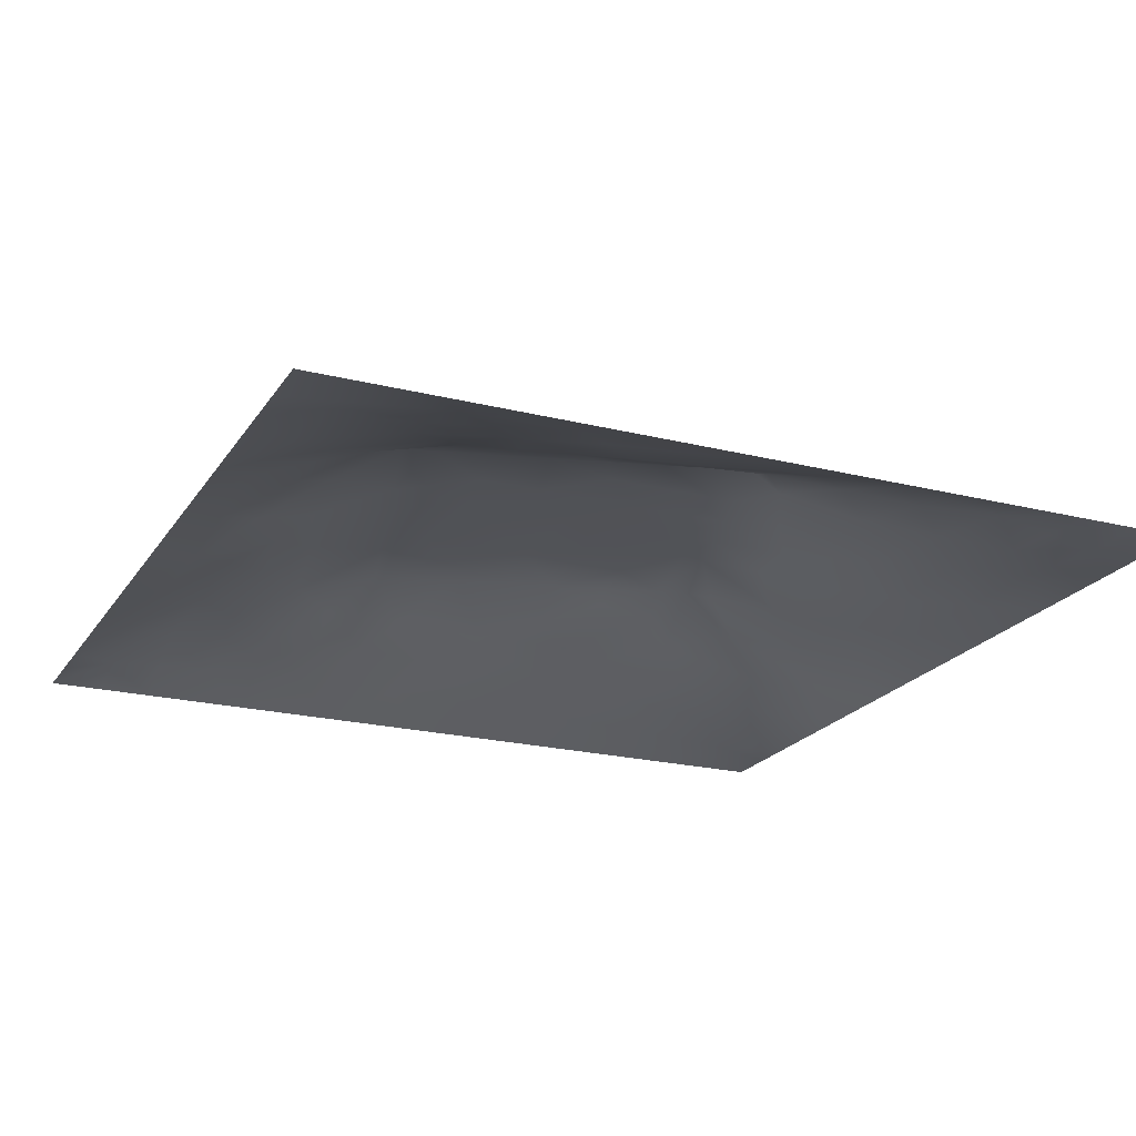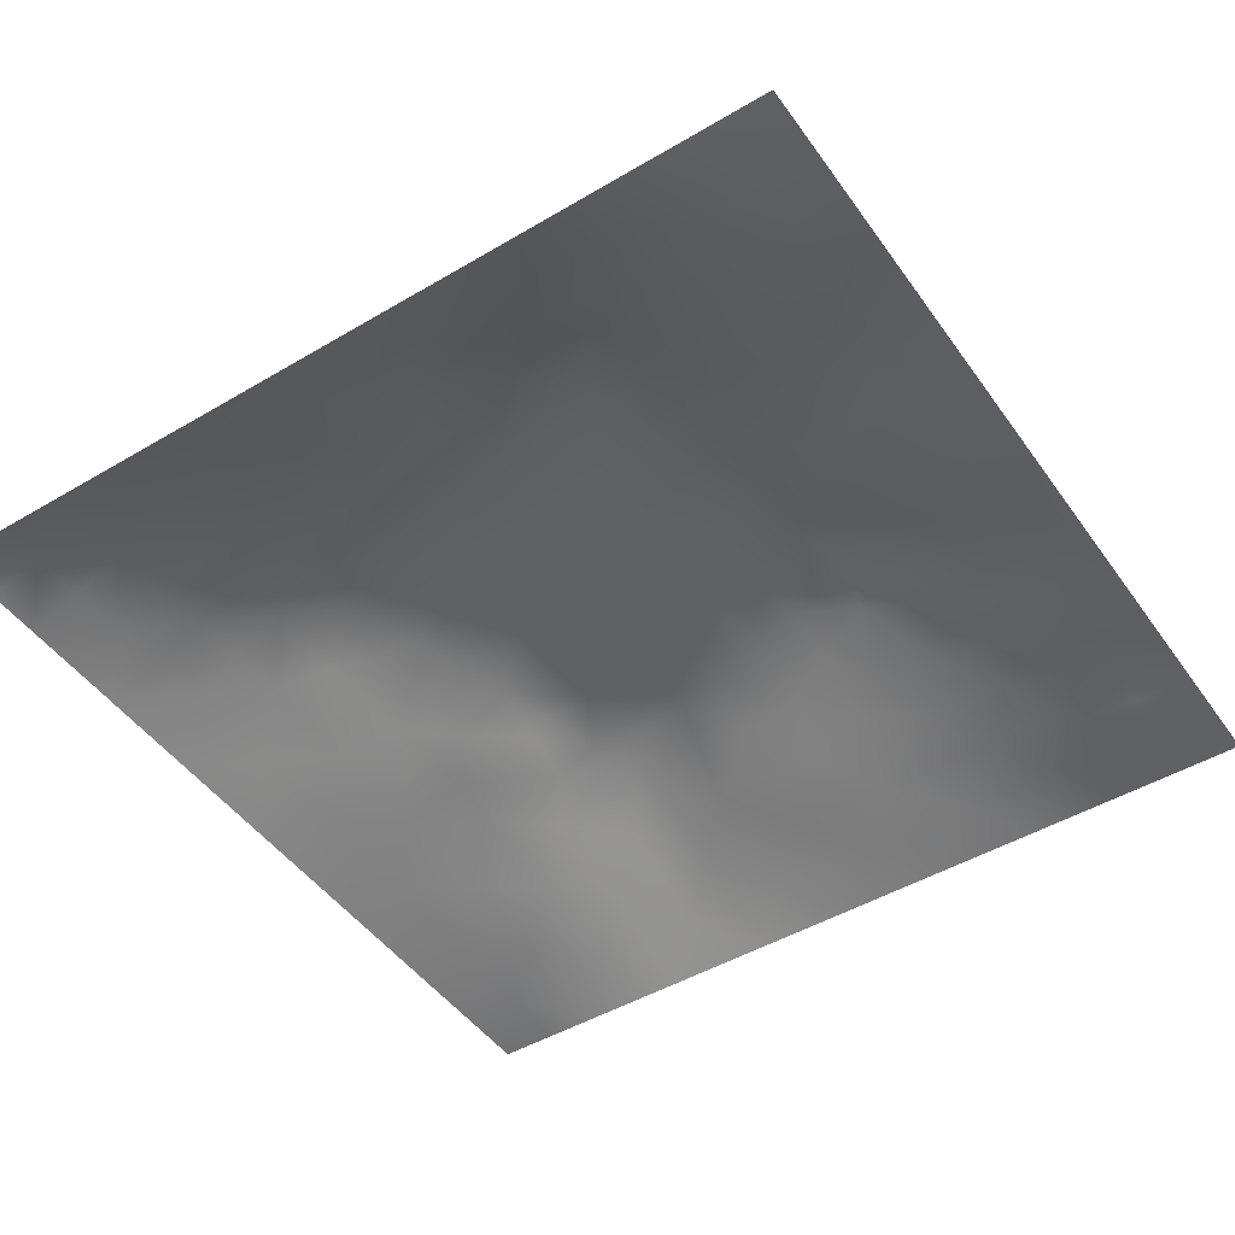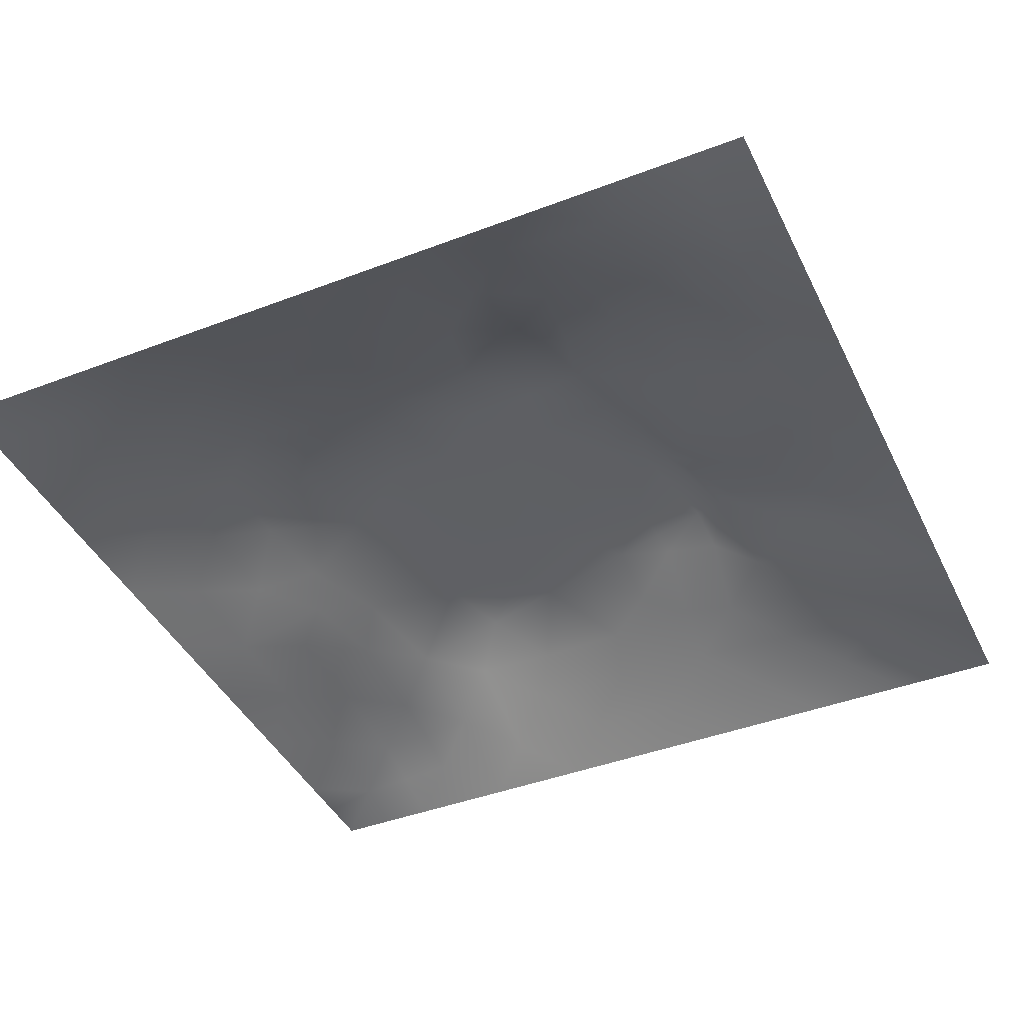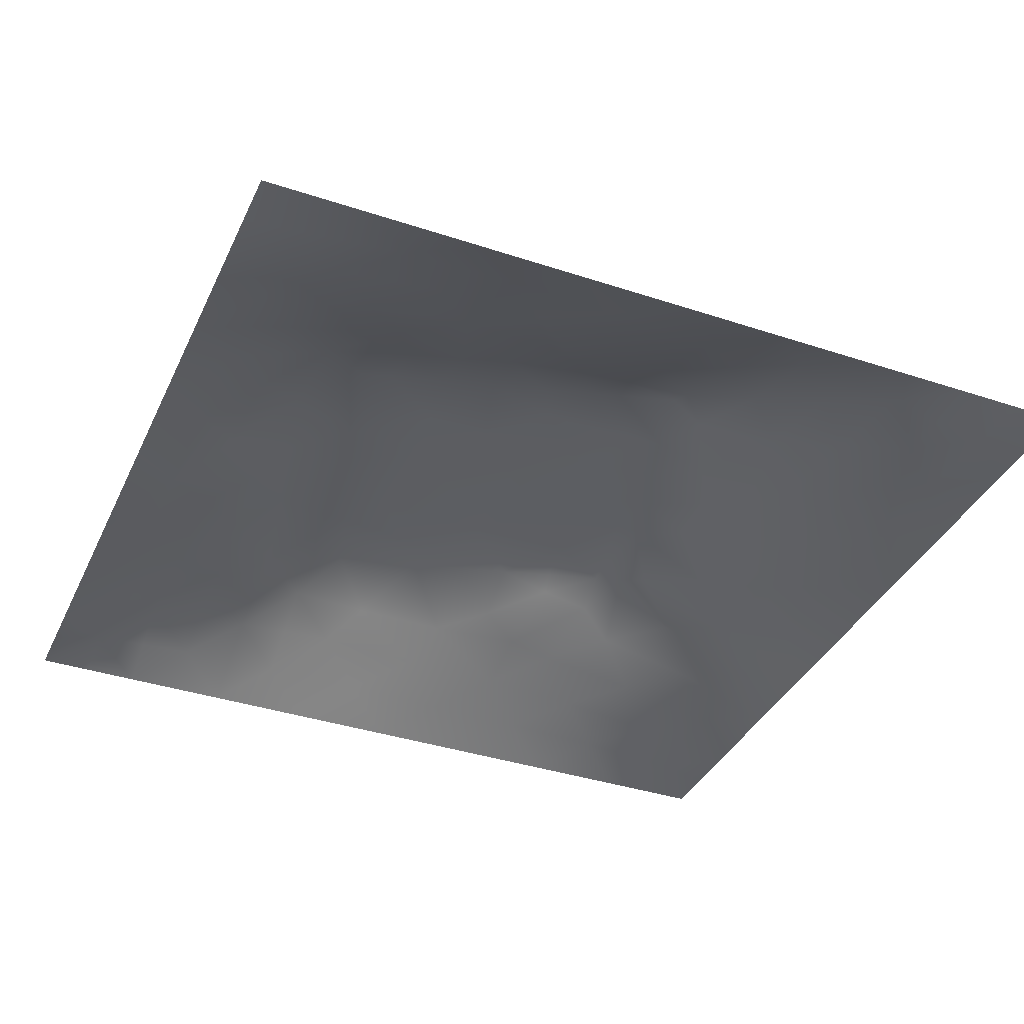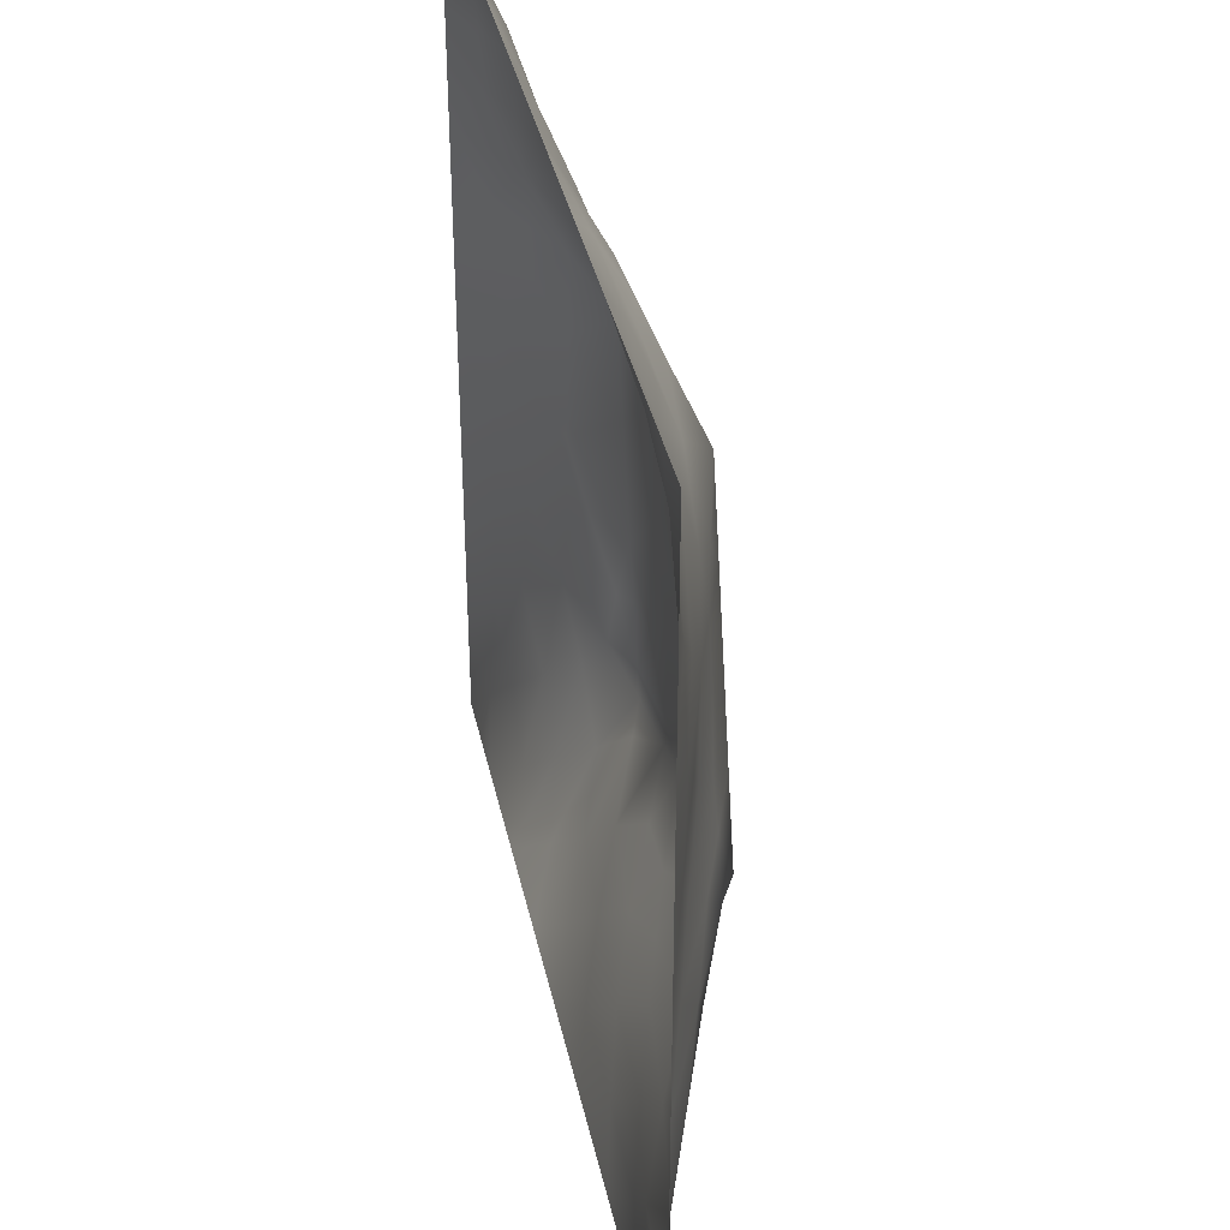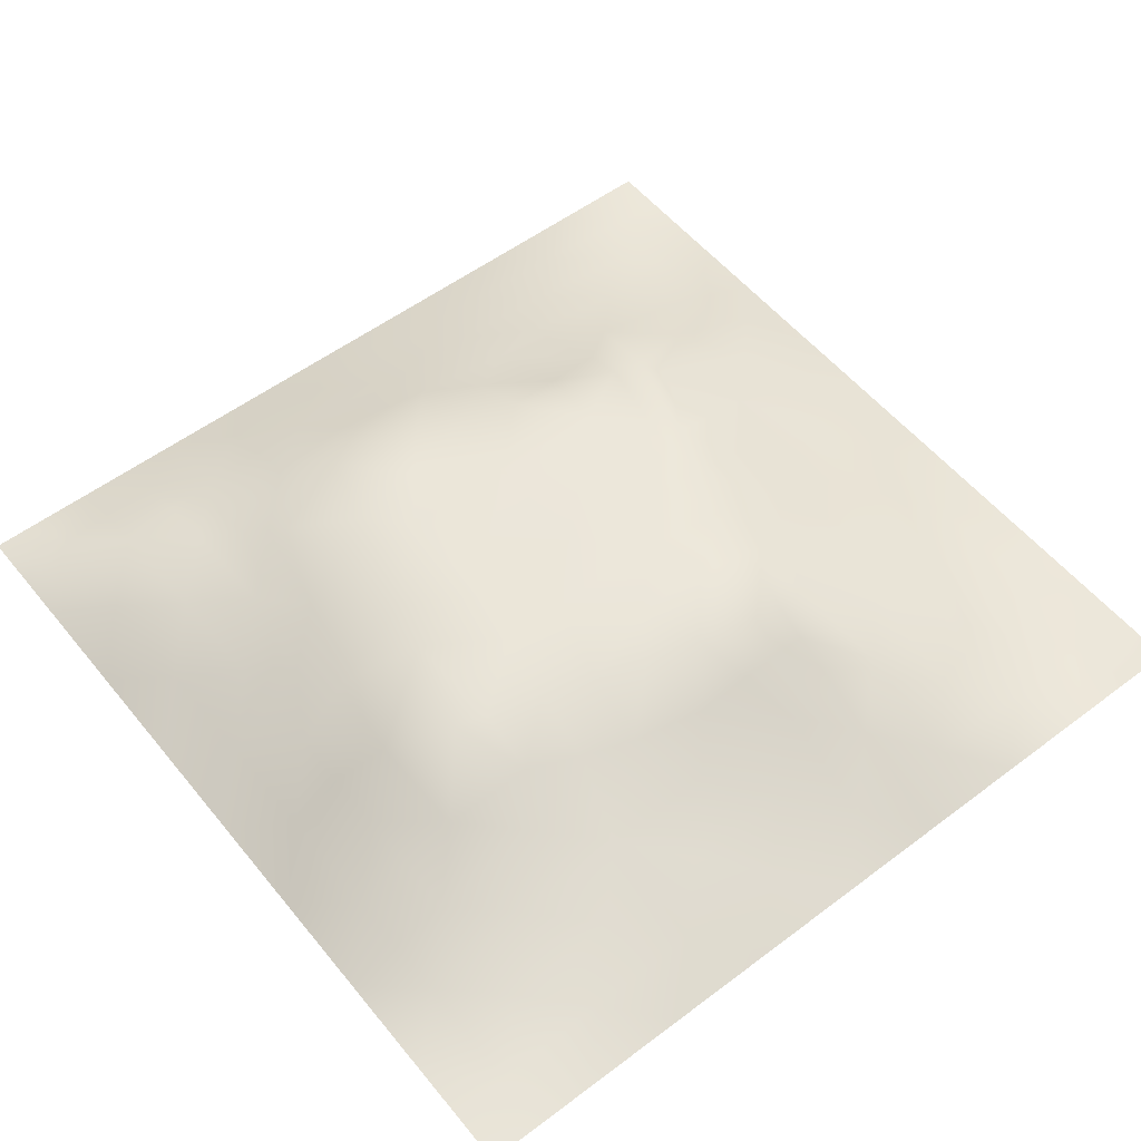
<metadata>
{"format":"obj","ext":"obj","renderer":"f3d","projection":"perspective","resolution":1024,"background":"white","views":[{"elev":-21.2,"azim":-114.2,"up":"+Z"},{"elev":-47.5,"azim":-146.3,"up":"+Z"},{"elev":-42.2,"azim":-65.4,"up":"+Z"},{"elev":-37.3,"azim":-113.1,"up":"+Z"},{"elev":37.9,"azim":-102.1,"up":"+Y"},{"elev":54.7,"azim":-128.5,"up":"+Z"}]}
</metadata>
<code>
v -0 0 -0
v 1 0 -0
v -0 1 0
v 1 1 0
v 0.4995 0.5001 0.1239
v -0 0.5 0
v 0.5 1 0
v 1 0.5 0
v 0.5 -0 0
v 0.2461 0.7552 0.07563
v 0.7566 0.7545 0.08258
v 0.245 0.2467 0.06953
v 0.7531 0.2438 0.07976
v 0.75 0 0
v 0.25 0 0
v 1 0.75 0
v 1 0.25 0
v 0.25 1 0
v 0.75 1 0
v 0 0.25 0
v 0 0.75 -0
v 0.3633 0.2181 0.0709
v 0.6326 0.7776 0.09168
v 0.7116 0.3581 0.1075
v 0.6784 0.6732 0.1199
v 0.878 0.3738 0.04985
v 0.626 0.1181 0.05706
v 0.6291 0.3691 0.1232
v 0.8761 0.1228 0.02816
v 0.3749 0.1254 0.0357
v 0.1253 0.1261 0.008834
v 0.2495 0.9401 0.02298
v 0.8829 0.6265 0.06163
v 0.6306 0.6299 0.1235
v 0.8794 0.8794 0.04131
v 0.3741 0.881 0.05563
v 0.2576 0.6024 0.09205
v 0.1237 0.8764 0.02494
v 0.1229 0.6256 0.04371
v 0.6264 0.8798 0.05307
v 0.1198 0.374 0.05099
v 0.2492 0.1244 0.031
v 0.8816 0.7525 0.05226
v 0.8771 0.2481 0.04193
v 0.2486 0.8791 0.04275
v 0.7528 0.8796 0.04789
v 0.1211 0.2489 0.03949
v 0.1223 0.7514 0.04018
v 0.2997 0.721 0.09827
v 0.3109 0.8812 0.05286
v 0.5526 0.7085 0.1199
v 0.8786 0.5004 0.05339
v 0.3715 0.721 0.12
v 0.2413 0.4539 0.09656
v 0 0.375 0
v 0.5003 0.8824 0.06048
v 0.4999 0.6305 0.1246
v 0.2403 0.3713 0.1019
v 0.1242 0.4996 0.04197
v 0.3693 0.5002 0.1236
v 0.6286 0.2402 0.1067
v 0.5007 0.1235 0.04394
v 0.4991 0.3698 0.1233
v 0 0.625 0
v 0 0.875 0
v 0 0.125 0
v 0.625 1 0
v 0.875 1 0
v 0.125 1 0
v 0.375 1 0
v 1 0.375 0
v 1 0.125 0
v 1 0.875 0
v 1 0.625 0
v 0.375 0 0
v 0.125 0 0
v 0.875 0 0
v 0.625 0 0
v 0.7516 0.1184 0.05049
v 0.6298 0.4998 0.1244
v 0.721 0.4865 0.1199
v 0.05849 0.3121 0.02751
v 0.1822 0.4363 0.07309
v 0.1801 0.3095 0.07121
v 0.06182 0.4372 0.02145
v 0.6884 0.9403 0.02663
v 0.6913 0.8182 0.07312
v 0.5627 0.9388 0.02471
v 0.06043 0.6877 0.02383
v 0.184 0.6899 0.06344
v 0.06202 0.5624 0.02097
v 0.1873 0.9386 0.01649
v 0.185 0.8156 0.04779
v 0.06238 0.9376 0.006396
v 0.4347 0.5654 0.1247
v 0.8805 0.8158 0.04625
v 0.9375 0 -0
v 0.3093 0.8203 0.07582
v 0.4374 0.941 0.03001
v 0.9412 0.8141 0.02616
v 0.8177 0.8166 0.05785
v 0.9394 0.9393 0.01692
v 0.9375 1 0
v 0.5648 0.5651 0.1249
v 0.7038 0.4251 0.1199
v 0.8286 0.5934 0.08615
v 0.8225 0.6915 0.0848
v 0.9406 0.5629 0.02963
v 0.492 0.7254 0.1199
v 0.8822 0.6897 0.05741
v 0.434 0.4351 0.1246
v 0.1874 0.06245 0.01181
v 0.06281 0.06305 -0.003023
v 0.1853 0.1866 0.03733
v 0.3125 0.06264 0.01627
v 0.3108 0.1865 0.05363
v 0.4378 0.06307 0.01755
v 0.8132 0.05881 0.02477
v 0.9382 0.06166 0.01208
v 0.4368 0.8831 0.06186
v 0.5643 0.4348 0.1249
v 0.5256 0.8122 0.08612
v 0.564 0.182 0.07515
v 0.6906 0.1777 0.08174
v 0.5628 0.05975 0.02703
v 0.9393 0.3119 0.0246
v 0.8169 0.309 0.07129
v 0.9393 0.4374 0.02656
v 0.312 0.9417 0.02889
v -0 0.0625 -0
v 0.8143 0.1834 0.05083
v 0.8046 0.37 0.07646
v 0.688 0.05687 0.03199
v 0.06243 0.1255 0.003938
v 0.9392 0.1866 0.02132
v 0.4372 0.186 0.06246
v 0.06097 0.1871 0.01608
v 0.0625 1 0
v 0.9412 0.6883 0.02916
v 0.6862 0.3643 0.1199
v 0.06095 0.813 0.01883
v 0.8142 0.9418 0.02826
v 0.1855 0.563 0.06393
v 0.3598 0.3473 0.1199
v 0.3535 0.6565 0.1199
v 0.6586 0.2635 0.1199
v 0.2736 0.3714 0.1199
v 0.7664 0.6486 0.1199
v 0.3814 0.7564 0.1199
v 0.4851 0.3122 0.1199
v 0.5815 0.8362 0.07015
v 0.2888 0.3272 0.1046
v 0.3363 0.5953 0.1199
v 0.7175 0.2936 0.0999
v 0.9403 0.877 0.0222
v 0.4335 0.6409 0.1238
v 0.2777 0.6615 0.09341
v 0.7381 0.5482 0.1199
v 0.6147 0.6911 0.1199
v 0.3018 0.4722 0.1199
v 0.4224 0.3298 0.1199
v 0.3592 0.2898 0.09904
v 0.5458 0.2951 0.1199
v 0.3189 0.5332 0.1199
v 0.4161 0.2526 0.08972
v 0.4238 0.8252 0.08758
v 0.8181 0.4815 0.07872
v 0.545 0.3209 0.1217
v 0.3692 0.4148 0.1235
v 0.7717 0.4227 0.09132
v 0.2405 0.5154 0.09076
v 0.6679 0.2977 0.1199
v 0.691 0.587 0.1234
v 1 0.9375 0
v 0.4919 0.2452 0.0932
f 129 99 70
f 112 31 113
f 170 132 167
f 26 167 132
f 58 152 147
f 114 12 47
f 101 35 46
f 129 36 99
f 66 130 113
f 152 12 162
f 11 25 148
f 120 99 36
f 115 112 15
f 140 28 172
f 114 137 31
f 76 112 113
f 84 47 12
f 15 112 76
f 115 15 75
f 45 92 93
f 39 90 89
f 125 27 62
f 22 30 136
f 38 93 92
f 23 87 151
f 165 22 136
f 147 54 58
f 83 58 54
f 172 168 163
f 116 30 22
f 42 112 115
f 48 89 90
f 140 105 28
f 155 100 73
f 129 70 18
f 24 170 105
f 165 162 22
f 114 31 42
f 150 165 175
f 37 153 157
f 164 153 37
f 146 163 61
f 104 80 34
f 41 58 83
f 175 165 136
f 161 144 162
f 51 159 23
f 156 109 53
f 78 125 9
f 121 80 5
f 154 24 172
f 147 144 169
f 44 126 26
f 122 109 51
f 162 165 161
f 123 163 175
f 60 169 111
f 63 121 111
f 63 161 150
f 25 159 34
f 81 170 167
f 30 115 117
f 84 152 58
f 51 109 57
f 34 159 51
f 11 148 107
f 172 28 168
f 85 55 41
f 82 137 47
f 29 119 135
f 72 135 119
f 84 12 152
f 84 58 41
f 47 137 114
f 59 85 83
f 55 82 41
f 20 137 82
f 20 66 137
f 55 20 82
f 59 91 85
f 21 141 65
f 6 85 91
f 94 138 3
f 41 82 84
f 172 163 146
f 149 49 53
f 92 18 69
f 94 69 138
f 32 129 18
f 167 106 158
f 32 50 129
f 106 167 52
f 157 90 37
f 166 120 36
f 38 92 94
f 81 167 158
f 98 166 36
f 164 171 160
f 45 10 98
f 156 145 153
f 162 12 22
f 116 22 12
f 50 45 98
f 50 98 36
f 160 54 147
f 129 50 36
f 26 128 52
f 32 45 50
f 32 18 92
f 32 92 45
f 47 84 82
f 48 38 141
f 65 94 3
f 169 60 160
f 56 88 99
f 7 99 88
f 164 160 60
f 64 91 89
f 173 34 80
f 93 38 48
f 23 25 11
f 93 10 45
f 48 90 93
f 25 23 159
f 59 39 91
f 143 39 59
f 64 89 21
f 89 91 39
f 6 91 64
f 63 111 161
f 135 44 29
f 6 55 85
f 154 127 132
f 155 102 35
f 143 90 39
f 102 155 73
f 75 117 115
f 53 145 156
f 62 123 136
f 111 169 161
f 172 146 154
f 123 175 136
f 133 27 78
f 150 161 165
f 65 141 94
f 142 46 35
f 37 90 143
f 37 143 171
f 163 168 150
f 157 10 90
f 49 98 10
f 49 10 157
f 145 157 153
f 34 51 57
f 119 29 118
f 145 49 157
f 105 170 81
f 135 72 17
f 156 57 109
f 53 49 145
f 149 166 98
f 149 98 49
f 38 94 141
f 5 95 111
f 95 57 156
f 163 150 175
f 60 111 95
f 5 57 95
f 168 121 63
f 104 57 5
f 34 57 104
f 168 63 150
f 9 117 75
f 79 13 124
f 144 152 162
f 95 156 153
f 87 46 40
f 88 151 40
f 83 54 171
f 96 43 100
f 37 171 164
f 77 119 118
f 134 66 113
f 122 23 151
f 169 144 161
f 40 46 86
f 143 59 171
f 112 42 31
f 133 14 79
f 118 79 14
f 167 26 52
f 130 1 113
f 13 131 127
f 79 124 133
f 80 104 5
f 46 87 101
f 147 152 144
f 173 25 34
f 109 166 149
f 29 131 118
f 40 151 87
f 11 101 87
f 33 52 108
f 107 33 110
f 139 33 108
f 136 30 62
f 33 106 52
f 21 89 141
f 110 33 139
f 103 68 102
f 107 106 33
f 117 62 30
f 148 25 173
f 148 173 158
f 148 106 107
f 62 27 123
f 124 146 61
f 43 107 110
f 27 124 61
f 54 160 171
f 100 155 35
f 43 110 139
f 115 30 42
f 74 139 108
f 4 103 102
f 7 70 99
f 116 42 30
f 107 43 11
f 68 142 102
f 86 46 142
f 142 35 102
f 88 56 151
f 31 134 113
f 19 86 142
f 69 94 92
f 56 166 122
f 148 158 106
f 44 127 131
f 105 81 80
f 59 83 171
f 56 122 151
f 122 51 23
f 139 16 43
f 100 43 16
f 56 99 120
f 56 120 166
f 88 40 86
f 67 88 86
f 67 7 88
f 19 67 86
f 68 19 142
f 101 11 43
f 42 116 114
f 174 4 102
f 73 174 102
f 16 73 100
f 74 16 139
f 8 74 108
f 131 79 118
f 8 108 128
f 76 113 1
f 35 96 100
f 96 35 101
f 78 27 125
f 52 128 108
f 128 71 8
f 48 141 89
f 24 105 140
f 126 17 71
f 127 44 26
f 26 126 128
f 123 61 163
f 71 128 126
f 132 127 26
f 17 126 135
f 10 93 90
f 124 13 146
f 43 96 101
f 131 13 79
f 149 53 109
f 29 44 131
f 12 114 116
f 66 134 137
f 44 135 126
f 85 41 83
f 160 147 169
f 119 2 72
f 133 124 27
f 134 31 137
f 77 118 14
f 60 153 164
f 81 158 173
f 154 146 13
f 14 133 78
f 24 132 170
f 154 132 24
f 81 173 80
f 121 28 80
f 28 105 80
f 121 5 111
f 97 2 119
f 60 95 153
f 97 119 77
f 154 13 127
f 168 28 121
f 123 27 61
f 122 166 109
f 140 172 24
f 23 11 87
f 9 125 117
f 62 117 125

</code>
